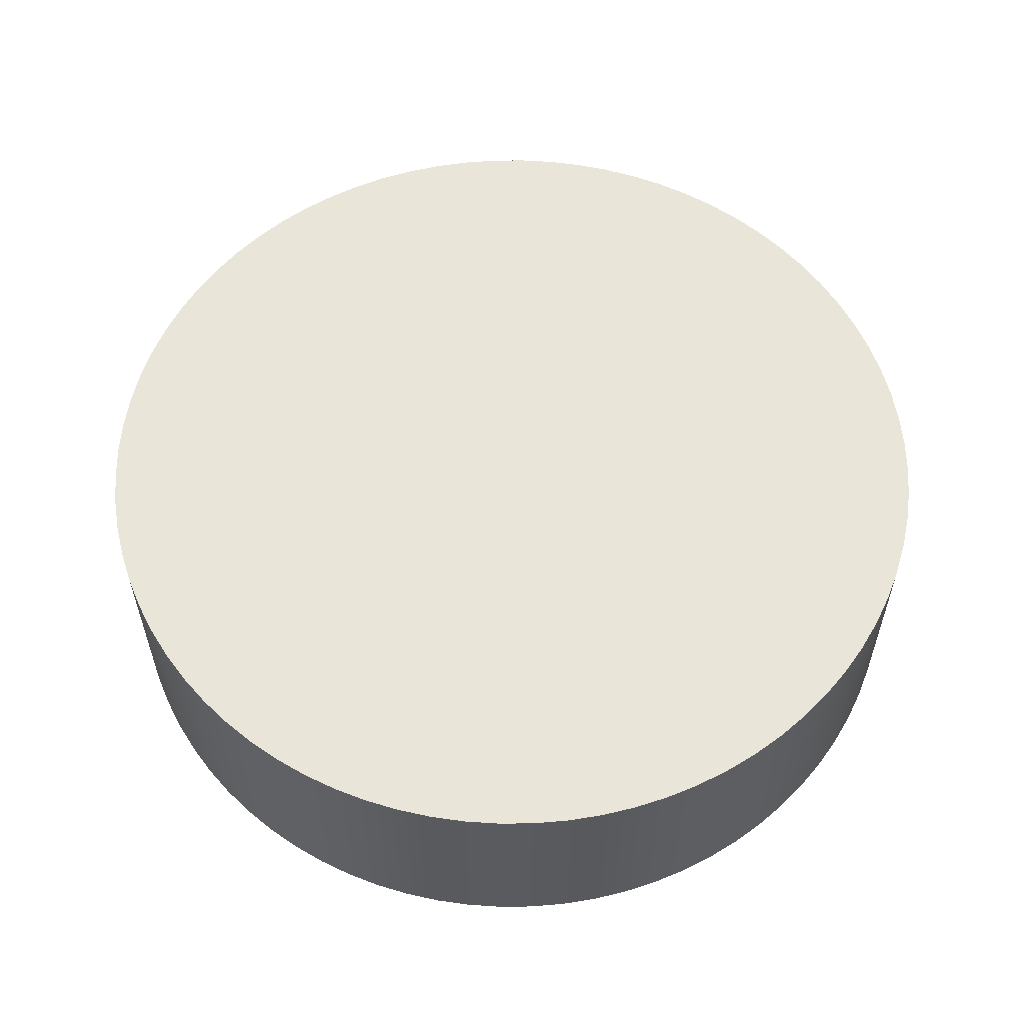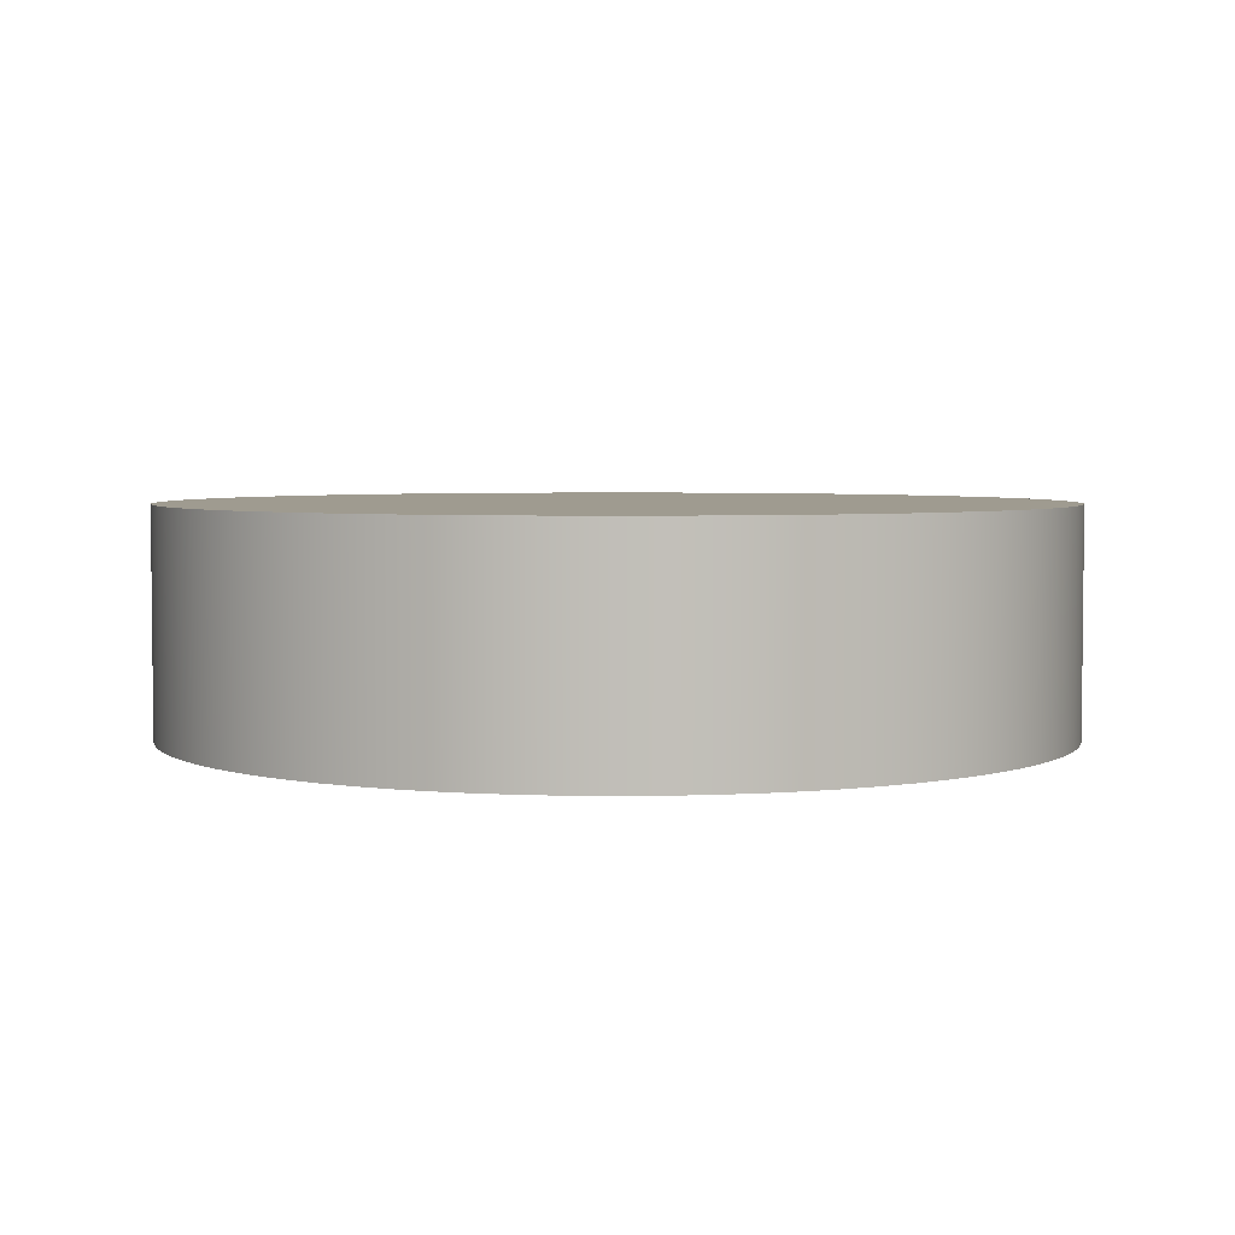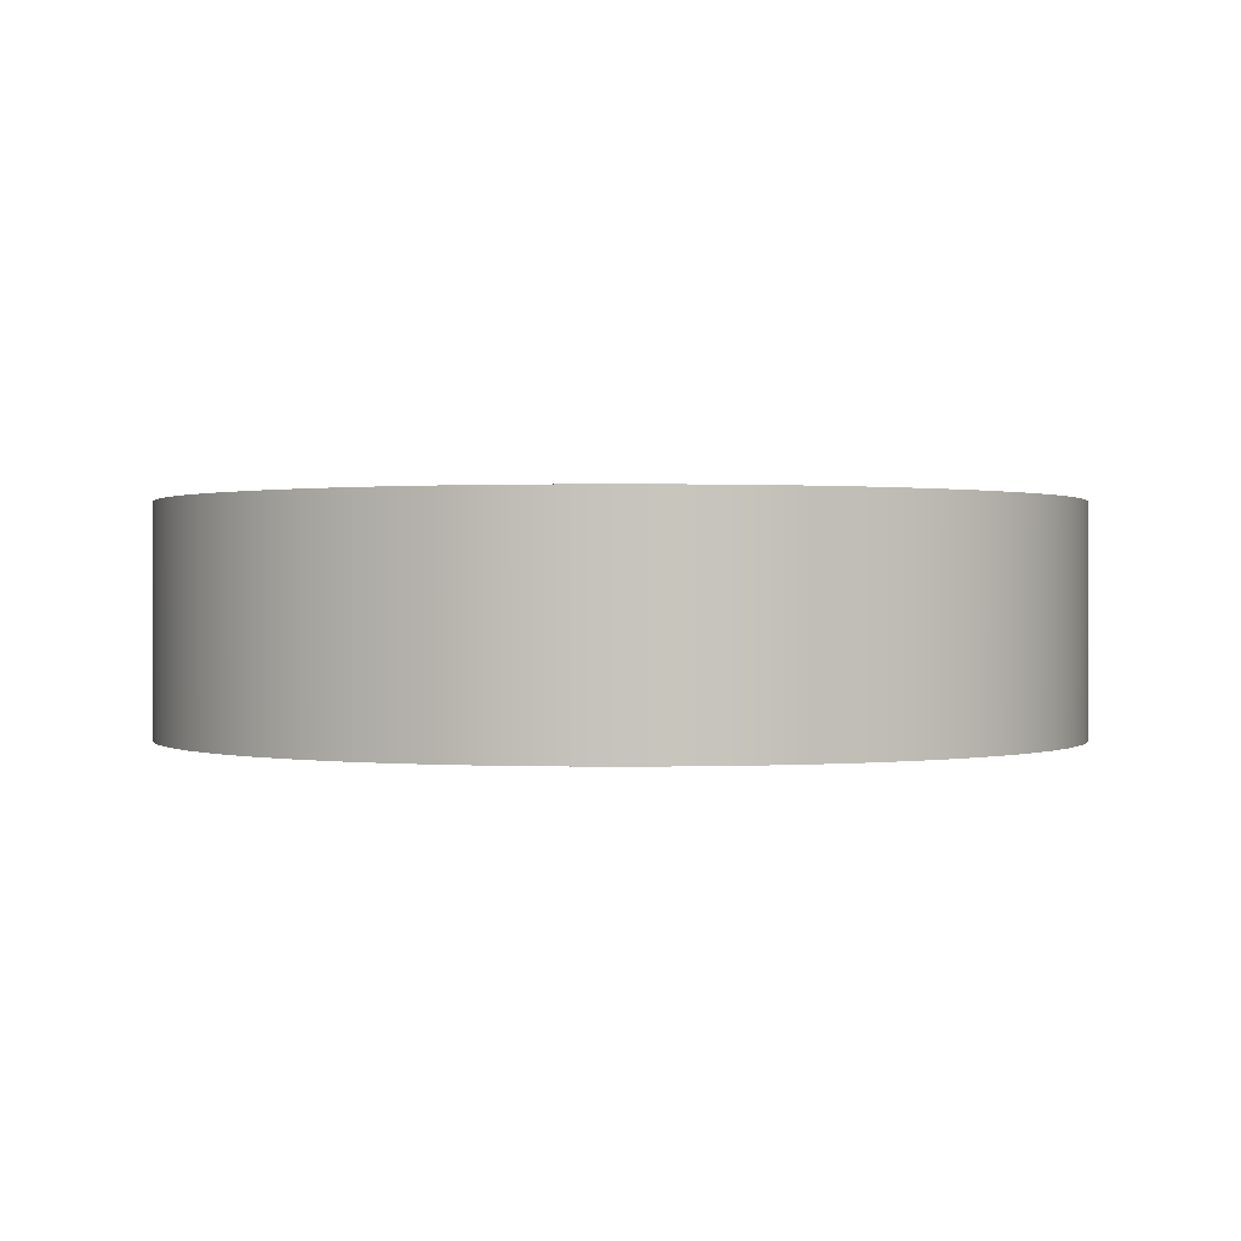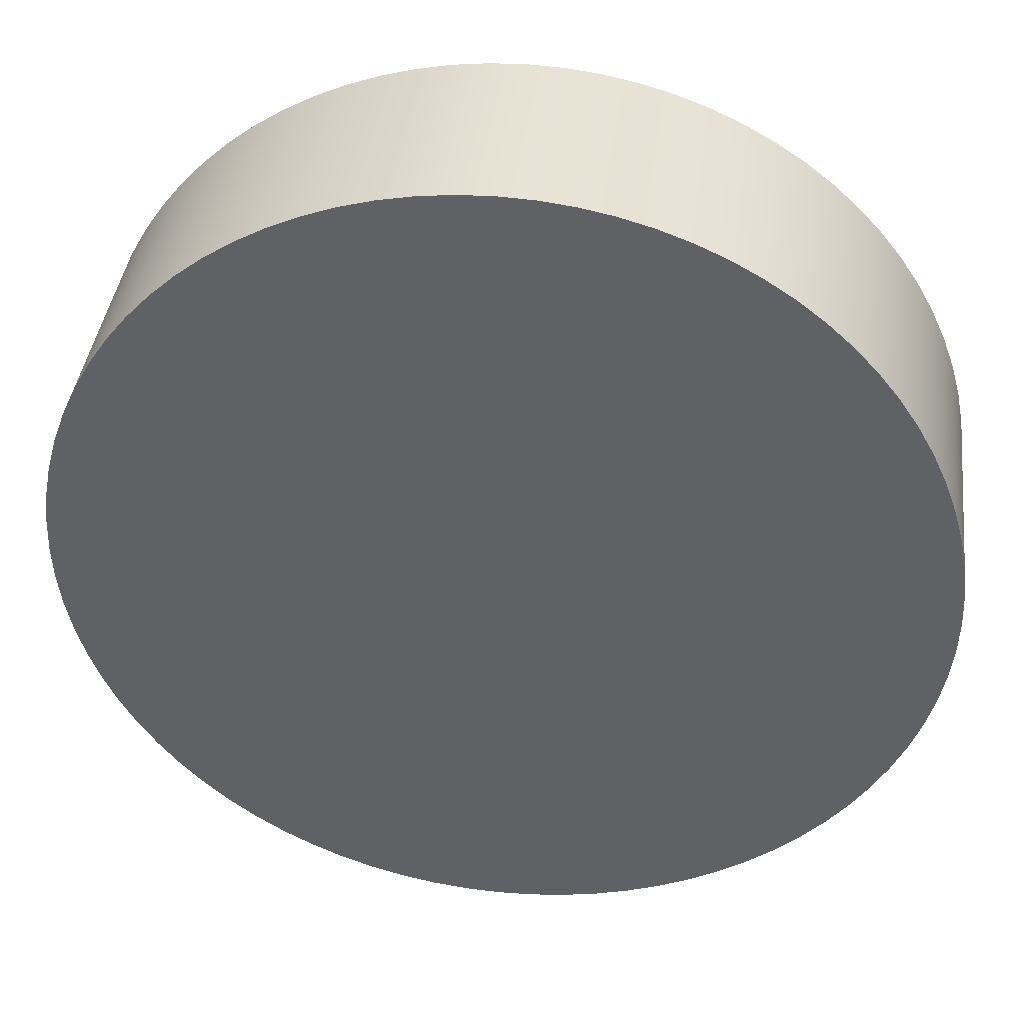
<metadata>
{"format":"obj","ext":"obj","renderer":"f3d","projection":"perspective","resolution":1024,"background":"white","views":[{"elev":57.7,"azim":-56.9,"up":"+Z"},{"elev":4.0,"azim":150.8,"up":"+Z"},{"elev":0.5,"azim":-108.1,"up":"+Z"},{"elev":40.1,"azim":7.1,"up":"+Y"}]}
</metadata>
<code>
v 0.3655 -0.04589 0.03227
v 0.3809 -0.04589 0.03227
v 0.3809 -0.0471 0.03227
v 0.3655 -0.04589 0.04002
v 0.3809 -0.0471 0.04002
v 0.3809 -0.04589 0.04002
v 0.3809 -0.04589 0.03227
v 0.3809 -0.0471 0.04002
v 0.3809 -0.0471 0.03227
v 0.3809 -0.04589 0.04002
v 0.3807 -0.0483 0.03227
v 0.3807 -0.0483 0.04002
v 0.3807 -0.0483 0.04002
v 0.3807 -0.0483 0.03227
v 0.3805 -0.04948 0.03227
v 0.3805 -0.04948 0.04002
v 0.3805 -0.04948 0.04002
v 0.3805 -0.04948 0.03227
v 0.3802 -0.05064 0.03227
v 0.3802 -0.05064 0.04002
v 0.3802 -0.05064 0.04002
v 0.3802 -0.05064 0.03227
v 0.3797 -0.05178 0.03227
v 0.3797 -0.05178 0.04002
v 0.3797 -0.05178 0.04002
v 0.3797 -0.05178 0.03227
v 0.3792 -0.05287 0.03227
v 0.3792 -0.05287 0.04002
v 0.3792 -0.05287 0.04002
v 0.3792 -0.05287 0.03227
v 0.3786 -0.05393 0.03227
v 0.3786 -0.05393 0.04002
v 0.3786 -0.05393 0.04002
v 0.3786 -0.05393 0.03227
v 0.378 -0.05493 0.03227
v 0.378 -0.05493 0.04002
v 0.378 -0.05493 0.04002
v 0.378 -0.05493 0.03227
v 0.3772 -0.05588 0.03227
v 0.3772 -0.05588 0.04002
v 0.3772 -0.05588 0.04002
v 0.3772 -0.05588 0.03227
v 0.3764 -0.05677 0.03227
v 0.3764 -0.05677 0.04002
v 0.3764 -0.05677 0.04002
v 0.3764 -0.05677 0.03227
v 0.3755 -0.05759 0.03227
v 0.3755 -0.05759 0.04002
v 0.3755 -0.05759 0.04002
v 0.3755 -0.05759 0.03227
v 0.3746 -0.05834 0.03227
v 0.3746 -0.05834 0.04002
v 0.3746 -0.05834 0.04002
v 0.3746 -0.05834 0.03227
v 0.3736 -0.05901 0.03227
v 0.3736 -0.05901 0.04002
v 0.3736 -0.05901 0.04002
v 0.3736 -0.05901 0.03227
v 0.3725 -0.0596 0.03227
v 0.3725 -0.0596 0.04002
v 0.3725 -0.0596 0.04002
v 0.3725 -0.0596 0.03227
v 0.3714 -0.06011 0.03227
v 0.3714 -0.06011 0.04002
v 0.3714 -0.06011 0.04002
v 0.3714 -0.06011 0.03227
v 0.3703 -0.06052 0.03227
v 0.3703 -0.06052 0.04002
v 0.3703 -0.06052 0.04002
v 0.3703 -0.06052 0.03227
v 0.3691 -0.06085 0.03227
v 0.3691 -0.06085 0.04002
v 0.3691 -0.06085 0.04002
v 0.3691 -0.06085 0.03227
v 0.3679 -0.06109 0.03227
v 0.3679 -0.06109 0.04002
v 0.3679 -0.06109 0.04002
v 0.3679 -0.06109 0.03227
v 0.3667 -0.06123 0.03227
v 0.3667 -0.06123 0.04002
v 0.3667 -0.06123 0.04002
v 0.3667 -0.06123 0.03227
v 0.3655 -0.06128 0.03227
v 0.3655 -0.06128 0.04002
v 0.3655 -0.06128 0.04002
v 0.3655 -0.06128 0.03227
v 0.3643 -0.06123 0.03227
v 0.3643 -0.06123 0.04002
v 0.3643 -0.06123 0.04002
v 0.3643 -0.06123 0.03227
v 0.3631 -0.06109 0.03227
v 0.3631 -0.06109 0.04002
v 0.3631 -0.06109 0.04002
v 0.3631 -0.06109 0.03227
v 0.3619 -0.06085 0.03227
v 0.3619 -0.06085 0.04002
v 0.3619 -0.06085 0.04002
v 0.3619 -0.06085 0.03227
v 0.3608 -0.06052 0.03227
v 0.3608 -0.06052 0.04002
v 0.3608 -0.06052 0.04002
v 0.3608 -0.06052 0.03227
v 0.3596 -0.06011 0.03227
v 0.3596 -0.06011 0.04002
v 0.3596 -0.06011 0.04002
v 0.3596 -0.06011 0.03227
v 0.3585 -0.0596 0.03227
v 0.3585 -0.0596 0.04002
v 0.3585 -0.0596 0.04002
v 0.3585 -0.0596 0.03227
v 0.3575 -0.05901 0.03227
v 0.3575 -0.05901 0.04002
v 0.3575 -0.05901 0.04002
v 0.3575 -0.05901 0.03227
v 0.3565 -0.05834 0.03227
v 0.3565 -0.05834 0.04002
v 0.3565 -0.05834 0.04002
v 0.3565 -0.05834 0.03227
v 0.3555 -0.05759 0.03227
v 0.3555 -0.05759 0.04002
v 0.3555 -0.05759 0.04002
v 0.3555 -0.05759 0.03227
v 0.3546 -0.05677 0.03227
v 0.3546 -0.05677 0.04002
v 0.3546 -0.05677 0.04002
v 0.3546 -0.05677 0.03227
v 0.3538 -0.05588 0.03227
v 0.3538 -0.05588 0.04002
v 0.3538 -0.05588 0.04002
v 0.3538 -0.05588 0.03227
v 0.3531 -0.05493 0.03227
v 0.3531 -0.05493 0.04002
v 0.3531 -0.05493 0.04002
v 0.3531 -0.05493 0.03227
v 0.3524 -0.05393 0.03227
v 0.3524 -0.05393 0.04002
v 0.3524 -0.05393 0.04002
v 0.3524 -0.05393 0.03227
v 0.3518 -0.05287 0.03227
v 0.3518 -0.05287 0.04002
v 0.3518 -0.05287 0.04002
v 0.3518 -0.05287 0.03227
v 0.3513 -0.05178 0.03227
v 0.3513 -0.05178 0.04002
v 0.3513 -0.05178 0.04002
v 0.3513 -0.05178 0.03227
v 0.3509 -0.05064 0.03227
v 0.3509 -0.05064 0.04002
v 0.3509 -0.05064 0.04002
v 0.3509 -0.05064 0.03227
v 0.3506 -0.04948 0.03227
v 0.3506 -0.04948 0.04002
v 0.3506 -0.04948 0.04002
v 0.3506 -0.04948 0.03227
v 0.3503 -0.0483 0.03227
v 0.3503 -0.0483 0.04002
v 0.3503 -0.0483 0.04002
v 0.3503 -0.0483 0.03227
v 0.3502 -0.0471 0.03227
v 0.3502 -0.0471 0.04002
v 0.3502 -0.0471 0.04002
v 0.3502 -0.0471 0.03227
v 0.3501 -0.04589 0.03227
v 0.3501 -0.04589 0.04002
v 0.3501 -0.04589 0.04002
v 0.3501 -0.04589 0.03227
v 0.3502 -0.04468 0.03227
v 0.3502 -0.04468 0.04002
v 0.3502 -0.04468 0.04002
v 0.3502 -0.04468 0.03227
v 0.3503 -0.04348 0.03227
v 0.3503 -0.04348 0.04002
v 0.3503 -0.04348 0.04002
v 0.3503 -0.04348 0.03227
v 0.3506 -0.0423 0.03227
v 0.3506 -0.0423 0.04002
v 0.3506 -0.0423 0.04002
v 0.3506 -0.0423 0.03227
v 0.3509 -0.04113 0.03227
v 0.3509 -0.04113 0.04002
v 0.3509 -0.04113 0.04002
v 0.3509 -0.04113 0.03227
v 0.3513 -0.04 0.03227
v 0.3513 -0.04 0.04002
v 0.3513 -0.04 0.04002
v 0.3513 -0.04 0.03227
v 0.3518 -0.0389 0.03227
v 0.3518 -0.0389 0.04002
v 0.3518 -0.0389 0.04002
v 0.3518 -0.0389 0.03227
v 0.3524 -0.03785 0.03227
v 0.3524 -0.03785 0.04002
v 0.3524 -0.03785 0.04002
v 0.3524 -0.03785 0.03227
v 0.3531 -0.03684 0.03227
v 0.3531 -0.03684 0.04002
v 0.3531 -0.03684 0.04002
v 0.3531 -0.03684 0.03227
v 0.3538 -0.0359 0.03227
v 0.3538 -0.0359 0.04002
v 0.3538 -0.0359 0.04002
v 0.3538 -0.0359 0.03227
v 0.3546 -0.03501 0.03227
v 0.3546 -0.03501 0.04002
v 0.3546 -0.03501 0.04002
v 0.3546 -0.03501 0.03227
v 0.3555 -0.03419 0.03227
v 0.3555 -0.03419 0.04002
v 0.3555 -0.03419 0.04002
v 0.3555 -0.03419 0.03227
v 0.3565 -0.03344 0.03227
v 0.3565 -0.03344 0.04002
v 0.3565 -0.03344 0.04002
v 0.3565 -0.03344 0.03227
v 0.3575 -0.03277 0.03227
v 0.3575 -0.03277 0.04002
v 0.3575 -0.03277 0.04002
v 0.3575 -0.03277 0.03227
v 0.3585 -0.03218 0.03227
v 0.3585 -0.03218 0.04002
v 0.3585 -0.03218 0.04002
v 0.3585 -0.03218 0.03227
v 0.3596 -0.03167 0.03227
v 0.3596 -0.03167 0.04002
v 0.3596 -0.03167 0.04002
v 0.3596 -0.03167 0.03227
v 0.3608 -0.03125 0.03227
v 0.3608 -0.03125 0.04002
v 0.3608 -0.03125 0.04002
v 0.3608 -0.03125 0.03227
v 0.3619 -0.03093 0.03227
v 0.3619 -0.03093 0.04002
v 0.3619 -0.03093 0.04002
v 0.3619 -0.03093 0.03227
v 0.3631 -0.03069 0.03227
v 0.3631 -0.03069 0.04002
v 0.3631 -0.03069 0.04002
v 0.3631 -0.03069 0.03227
v 0.3643 -0.03055 0.03227
v 0.3643 -0.03055 0.04002
v 0.3643 -0.03055 0.04002
v 0.3643 -0.03055 0.03227
v 0.3655 -0.0305 0.03227
v 0.3655 -0.0305 0.04002
v 0.3655 -0.0305 0.04002
v 0.3655 -0.0305 0.03227
v 0.3667 -0.03055 0.03227
v 0.3667 -0.03055 0.04002
v 0.3667 -0.03055 0.04002
v 0.3667 -0.03055 0.03227
v 0.3679 -0.03069 0.03227
v 0.3679 -0.03069 0.04002
v 0.3679 -0.03069 0.04002
v 0.3679 -0.03069 0.03227
v 0.3691 -0.03093 0.03227
v 0.3691 -0.03093 0.04002
v 0.3691 -0.03093 0.04002
v 0.3691 -0.03093 0.03227
v 0.3703 -0.03125 0.03227
v 0.3703 -0.03125 0.04002
v 0.3703 -0.03125 0.04002
v 0.3703 -0.03125 0.03227
v 0.3714 -0.03167 0.03227
v 0.3714 -0.03167 0.04002
v 0.3714 -0.03167 0.04002
v 0.3714 -0.03167 0.03227
v 0.3725 -0.03218 0.03227
v 0.3725 -0.03218 0.04002
v 0.3725 -0.03218 0.04002
v 0.3725 -0.03218 0.03227
v 0.3736 -0.03277 0.03227
v 0.3736 -0.03277 0.04002
v 0.3736 -0.03277 0.04002
v 0.3736 -0.03277 0.03227
v 0.3746 -0.03344 0.03227
v 0.3746 -0.03344 0.04002
v 0.3746 -0.03344 0.04002
v 0.3746 -0.03344 0.03227
v 0.3755 -0.03419 0.03227
v 0.3755 -0.03419 0.04002
v 0.3755 -0.03419 0.04002
v 0.3755 -0.03419 0.03227
v 0.3764 -0.03501 0.03227
v 0.3764 -0.03501 0.04002
v 0.3764 -0.03501 0.04002
v 0.3764 -0.03501 0.03227
v 0.3772 -0.0359 0.03227
v 0.3772 -0.0359 0.04002
v 0.3772 -0.0359 0.04002
v 0.3772 -0.0359 0.03227
v 0.378 -0.03684 0.03227
v 0.378 -0.03684 0.04002
v 0.378 -0.03684 0.04002
v 0.378 -0.03684 0.03227
v 0.3786 -0.03785 0.03227
v 0.3786 -0.03785 0.04002
v 0.3786 -0.03785 0.04002
v 0.3786 -0.03785 0.03227
v 0.3792 -0.0389 0.03227
v 0.3792 -0.0389 0.04002
v 0.3792 -0.0389 0.04002
v 0.3792 -0.0389 0.03227
v 0.3797 -0.04 0.03227
v 0.3797 -0.04 0.04002
v 0.3797 -0.04 0.04002
v 0.3797 -0.04 0.03227
v 0.3802 -0.04113 0.03227
v 0.3802 -0.04113 0.04002
v 0.3802 -0.04113 0.04002
v 0.3802 -0.04113 0.03227
v 0.3805 -0.0423 0.03227
v 0.3805 -0.0423 0.04002
v 0.3805 -0.0423 0.04002
v 0.3805 -0.0423 0.03227
v 0.3807 -0.04348 0.03227
v 0.3807 -0.04348 0.04002
v 0.3807 -0.04348 0.04002
v 0.3807 -0.04348 0.03227
v 0.3809 -0.04468 0.03227
v 0.3809 -0.04468 0.04002
v 0.3809 -0.04468 0.04002
v 0.3809 -0.04468 0.03227
g Node #0
f 1 2 3
f 4 5 6
f 7 8 9
f 8 7 10
f 1 3 11
f 4 12 5
f 9 13 14
f 13 9 8
f 1 11 15
f 4 16 12
f 14 17 18
f 17 14 13
f 1 15 19
f 4 20 16
f 18 21 22
f 21 18 17
f 1 19 23
f 4 24 20
f 22 25 26
f 25 22 21
f 1 23 27
f 4 28 24
f 26 29 30
f 29 26 25
f 1 27 31
f 4 32 28
f 30 33 34
f 33 30 29
f 1 31 35
f 4 36 32
f 34 37 38
f 37 34 33
f 1 35 39
f 4 40 36
f 38 41 42
f 41 38 37
f 1 39 43
f 4 44 40
f 42 45 46
f 45 42 41
f 1 43 47
f 4 48 44
f 46 49 50
f 49 46 45
f 1 47 51
f 4 52 48
f 50 53 54
f 53 50 49
f 1 51 55
f 4 56 52
f 54 57 58
f 57 54 53
f 1 55 59
f 4 60 56
f 58 61 62
f 61 58 57
f 1 59 63
f 4 64 60
f 62 65 66
f 65 62 61
f 1 63 67
f 4 68 64
f 66 69 70
f 69 66 65
f 1 67 71
f 4 72 68
f 70 73 74
f 73 70 69
f 1 71 75
f 4 76 72
f 74 77 78
f 77 74 73
f 1 75 79
f 4 80 76
f 78 81 82
f 81 78 77
f 1 79 83
f 4 84 80
f 82 85 86
f 85 82 81
f 1 83 87
f 4 88 84
f 86 89 90
f 89 86 85
f 1 87 91
f 4 92 88
f 90 93 94
f 93 90 89
f 1 91 95
f 4 96 92
f 94 97 98
f 97 94 93
f 1 95 99
f 4 100 96
f 98 101 102
f 101 98 97
f 1 99 103
f 4 104 100
f 102 105 106
f 105 102 101
f 1 103 107
f 4 108 104
f 106 109 110
f 109 106 105
f 1 107 111
f 4 112 108
f 110 113 114
f 113 110 109
f 1 111 115
f 4 116 112
f 114 117 118
f 117 114 113
f 1 115 119
f 4 120 116
f 118 121 122
f 121 118 117
f 1 119 123
f 4 124 120
f 122 125 126
f 125 122 121
f 1 123 127
f 4 128 124
f 126 129 130
f 129 126 125
f 1 127 131
f 4 132 128
f 130 133 134
f 133 130 129
f 1 131 135
f 4 136 132
f 134 137 138
f 137 134 133
f 1 135 139
f 4 140 136
f 138 141 142
f 141 138 137
f 1 139 143
f 4 144 140
f 142 145 146
f 145 142 141
f 1 143 147
f 4 148 144
f 146 149 150
f 149 146 145
f 1 147 151
f 4 152 148
f 150 153 154
f 153 150 149
f 1 151 155
f 4 156 152
f 154 157 158
f 157 154 153
f 1 155 159
f 4 160 156
f 158 161 162
f 161 158 157
f 1 159 163
f 4 164 160
f 162 165 166
f 165 162 161
f 1 163 167
f 4 168 164
f 166 169 170
f 169 166 165
f 1 167 171
f 4 172 168
f 170 173 174
f 173 170 169
f 1 171 175
f 4 176 172
f 174 177 178
f 177 174 173
f 1 175 179
f 4 180 176
f 178 181 182
f 181 178 177
f 1 179 183
f 4 184 180
f 182 185 186
f 185 182 181
f 1 183 187
f 4 188 184
f 186 189 190
f 189 186 185
f 1 187 191
f 4 192 188
f 190 193 194
f 193 190 189
f 1 191 195
f 4 196 192
f 194 197 198
f 197 194 193
f 1 195 199
f 4 200 196
f 198 201 202
f 201 198 197
f 1 199 203
f 4 204 200
f 202 205 206
f 205 202 201
f 1 203 207
f 4 208 204
f 206 209 210
f 209 206 205
f 1 207 211
f 4 212 208
f 210 213 214
f 213 210 209
f 1 211 215
f 4 216 212
f 214 217 218
f 217 214 213
f 1 215 219
f 4 220 216
f 218 221 222
f 221 218 217
f 1 219 223
f 4 224 220
f 222 225 226
f 225 222 221
f 1 223 227
f 4 228 224
f 226 229 230
f 229 226 225
f 1 227 231
f 4 232 228
f 230 233 234
f 233 230 229
f 1 231 235
f 4 236 232
f 234 237 238
f 237 234 233
f 1 235 239
f 4 240 236
f 238 241 242
f 241 238 237
f 1 239 243
f 4 244 240
f 242 245 246
f 245 242 241
f 1 243 247
f 4 248 244
f 246 249 250
f 249 246 245
f 1 247 251
f 4 252 248
f 250 253 254
f 253 250 249
f 1 251 255
f 4 256 252
f 254 257 258
f 257 254 253
f 1 255 259
f 4 260 256
f 258 261 262
f 261 258 257
f 1 259 263
f 4 264 260
f 262 265 266
f 265 262 261
f 1 263 267
f 4 268 264
f 266 269 270
f 269 266 265
f 1 267 271
f 4 272 268
f 270 273 274
f 273 270 269
f 1 271 275
f 4 276 272
f 274 277 278
f 277 274 273
f 1 275 279
f 4 280 276
f 278 281 282
f 281 278 277
f 1 279 283
f 4 284 280
f 282 285 286
f 285 282 281
f 1 283 287
f 4 288 284
f 286 289 290
f 289 286 285
f 1 287 291
f 4 292 288
f 290 293 294
f 293 290 289
f 1 291 295
f 4 296 292
f 294 297 298
f 297 294 293
f 1 295 299
f 4 300 296
f 298 301 302
f 301 298 297
f 1 299 303
f 4 304 300
f 302 305 306
f 305 302 301
f 1 303 307
f 4 308 304
f 306 309 310
f 309 306 305
f 1 307 311
f 4 312 308
f 310 313 314
f 313 310 309
f 1 311 315
f 4 316 312
f 314 317 318
f 317 314 313
f 1 315 319
f 4 320 316
f 318 321 322
f 321 318 317
f 1 319 2
f 4 6 320
f 322 10 7
f 10 322 321

</code>
